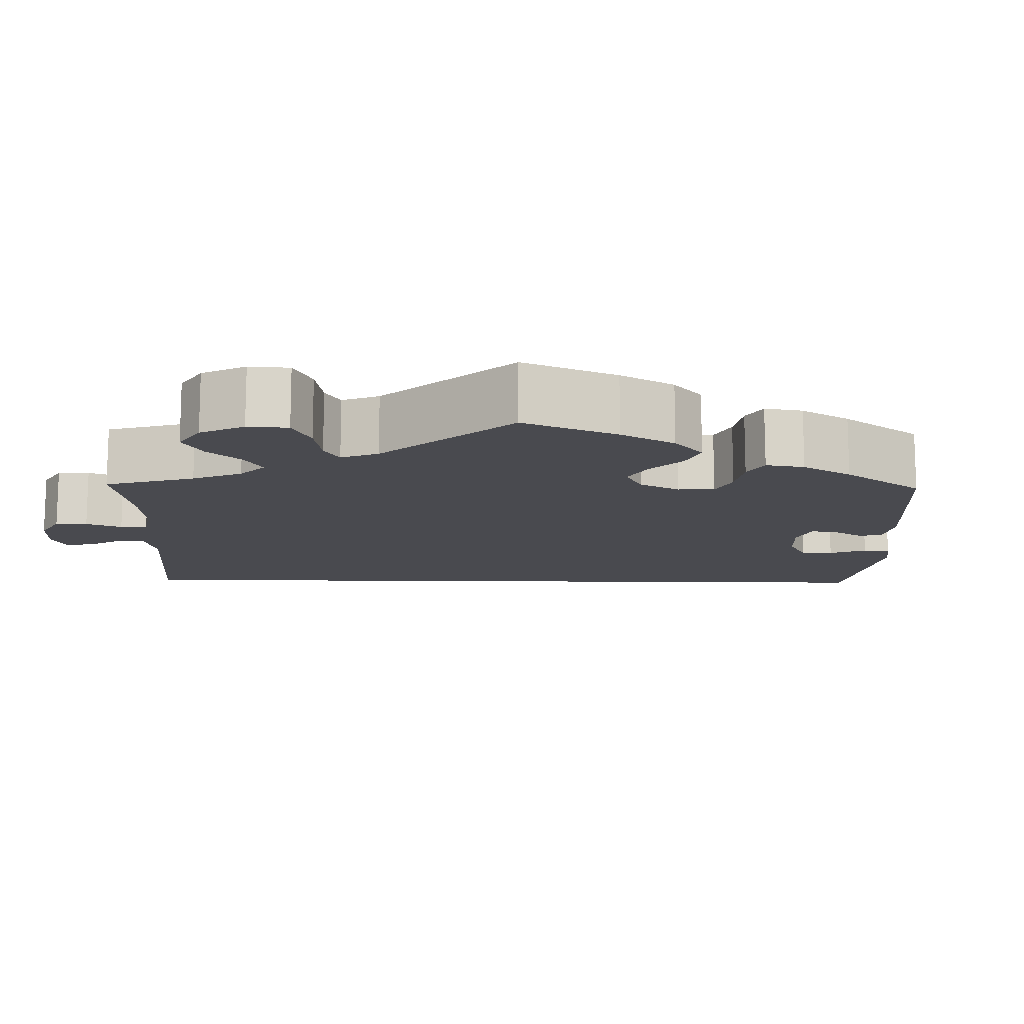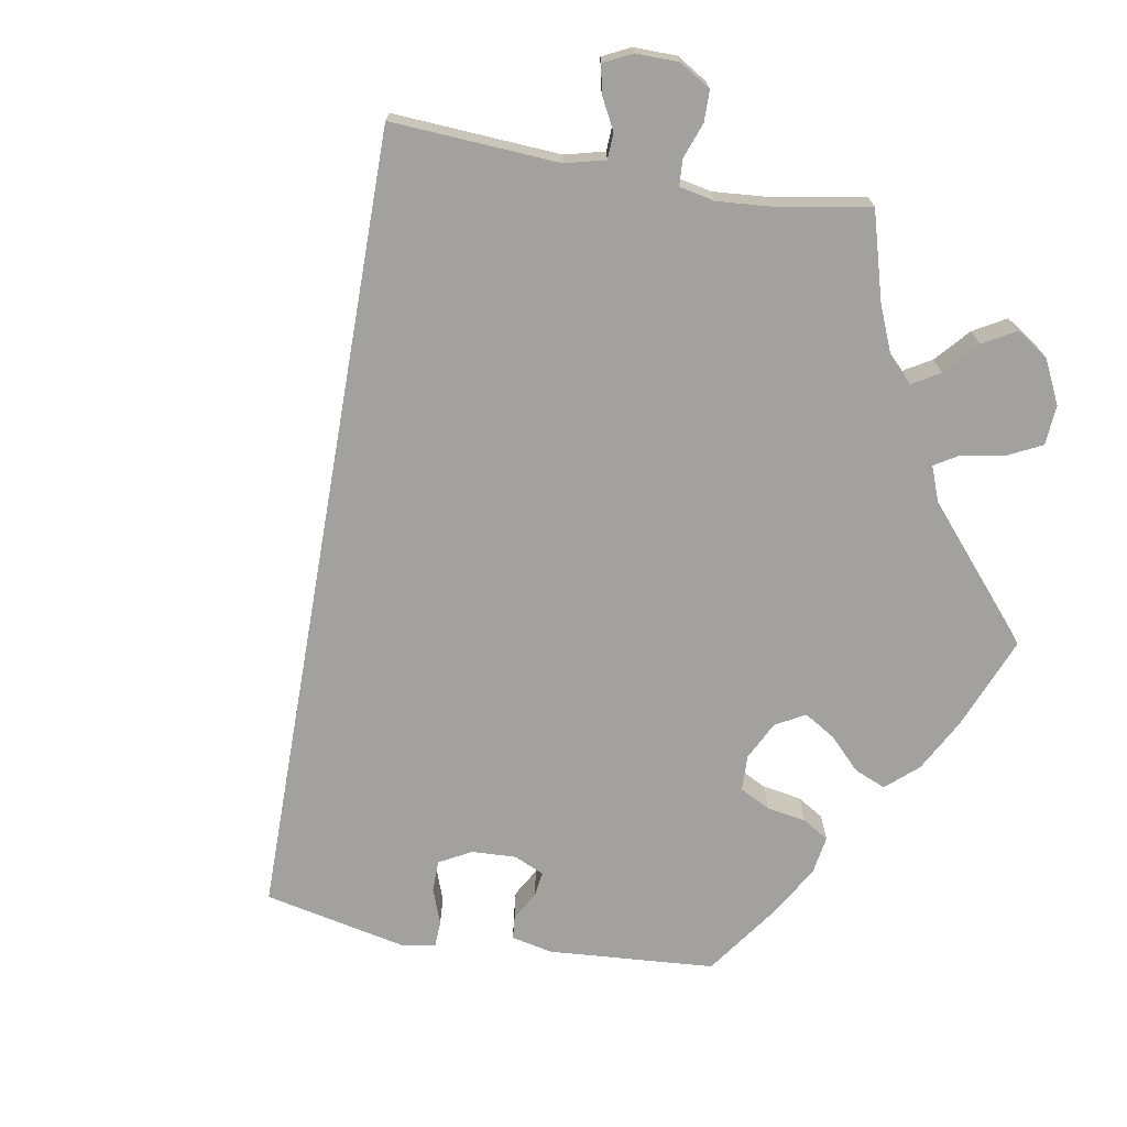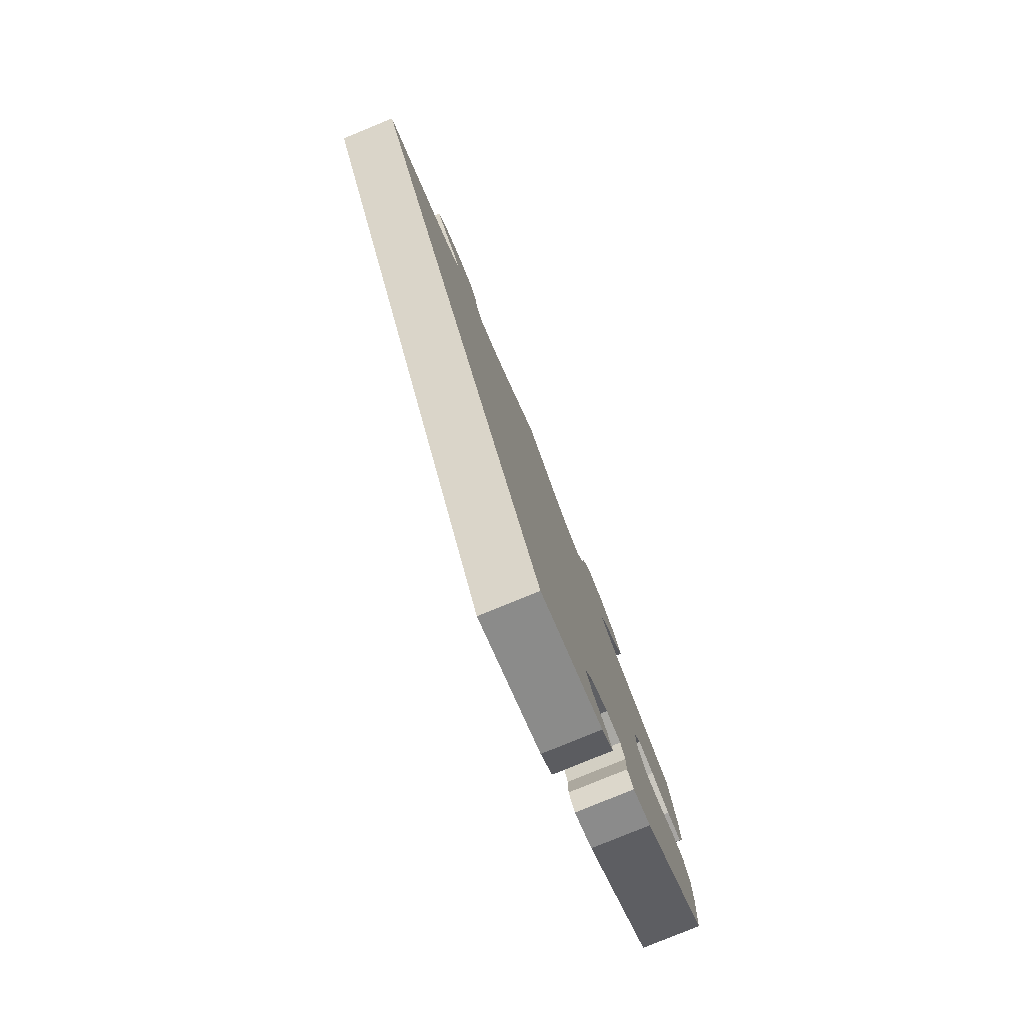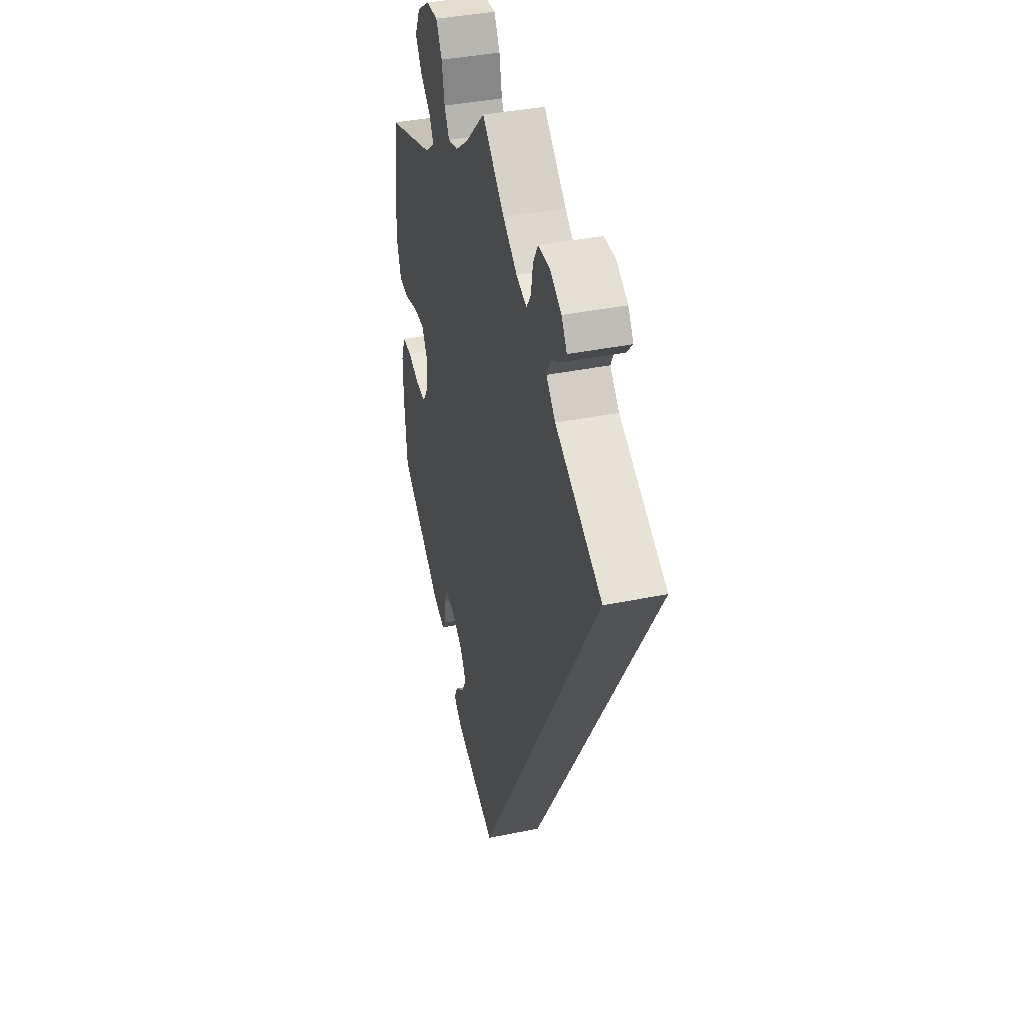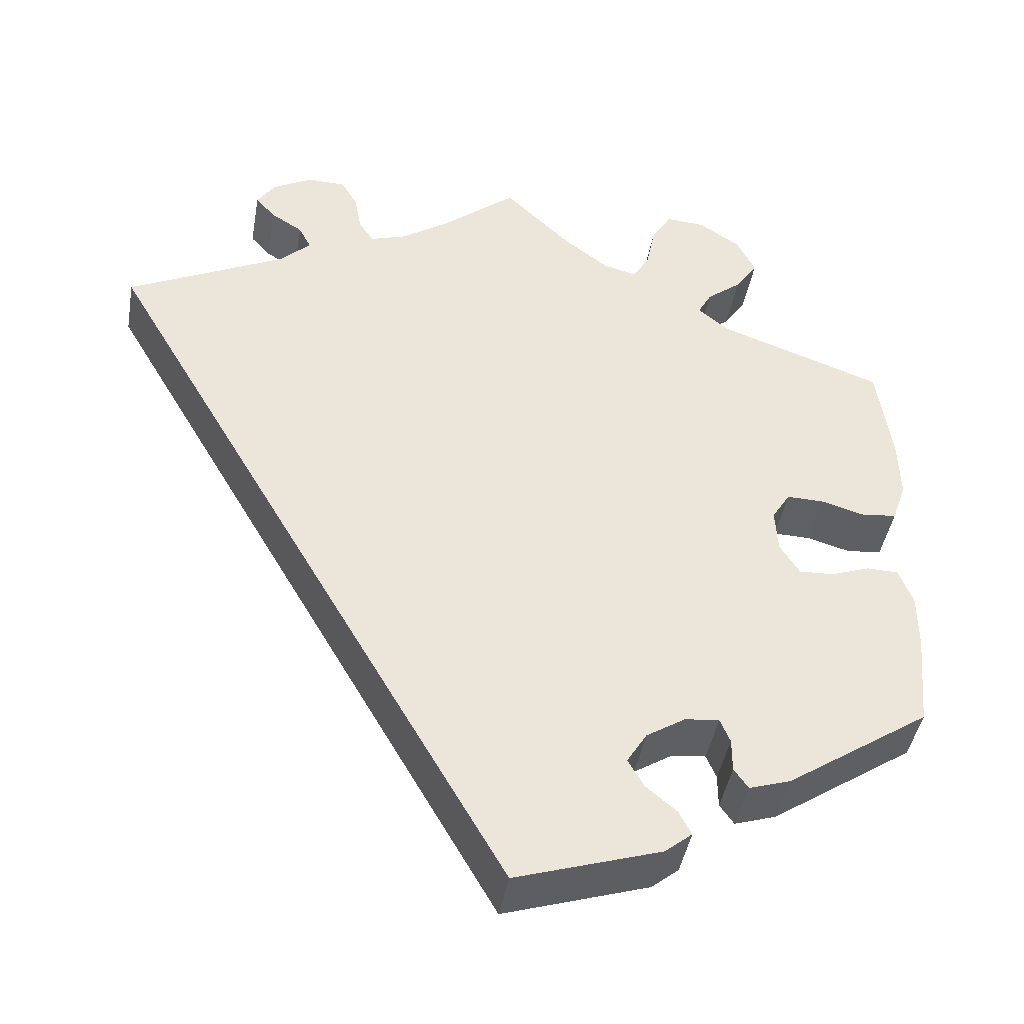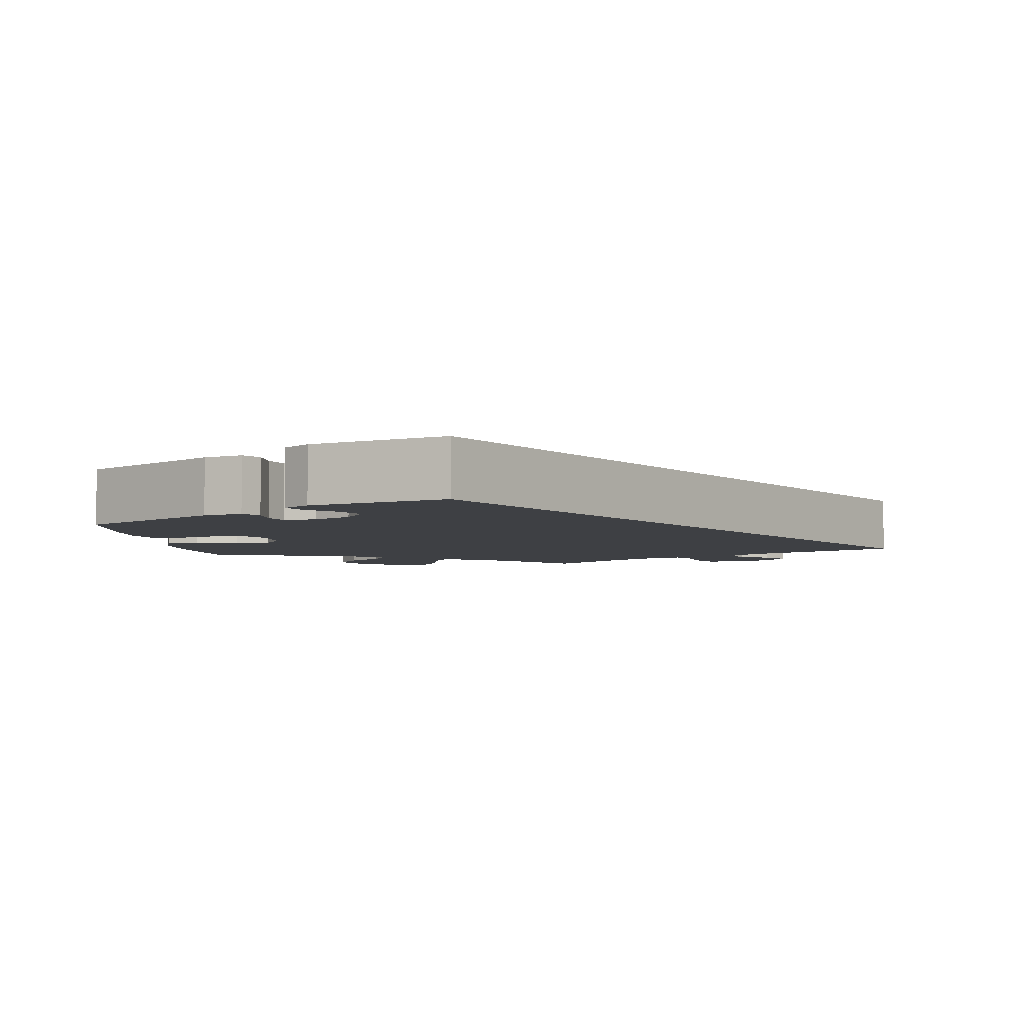
<metadata>
{"format":"obj","ext":"obj","renderer":"f3d","projection":"perspective","resolution":1024,"background":"white","views":[{"elev":-13.5,"azim":58.8,"up":"+Y"},{"elev":-72.1,"azim":-39.9,"up":"+Y"},{"elev":-79.9,"azim":-67.7,"up":"+Z"},{"elev":39.3,"azim":-104.3,"up":"+Z"},{"elev":-43.4,"azim":-9.8,"up":"+Z"},{"elev":-4.9,"azim":-172.4,"up":"+Y"}]}
</metadata>
<code>
v -0.501 0.07 0.289
v -0.312 0.07 0.383
v -0.275 0.07 0.419
v -0.29 0.07 0.448
v -0.328 0.07 0.472
v -0.352 0.07 0.499
v -0.33 0.07 0.532
v -0.283 0.07 0.558
v -0.237 0.07 0.557
v -0.217 0.07 0.523
v -0.209 0.07 0.477
v -0.191 0.07 0.449
v -0.148 0.07 0.463
v -0.091 0.07 0.502
v 0 0.07 0.578
v 0.082 0.07 0.498
v 0.134 0.07 0.458
v 0.175 0.07 0.447
v 0.195 0.07 0.482
v 0.206 0.07 0.537
v 0.23 0.07 0.578
v 0.278 0.07 0.575
v 0.328 0.07 0.541
v 0.35 0.07 0.496
v 0.323 0.07 0.455
v 0.281 0.07 0.421
v 0.264 0.07 0.39
v 0.302 0.07 0.359
v 0.5 0.07 0.289
v 0.517 0.07 0.165
v 0.519 0.07 0.09
v 0.502 0.07 0.04
v 0.46 0.07 0.035
v 0.407 0.07 0.05
v 0.362 0.07 0.051
v 0.34 0.07 0.015
v 0.343 0.07 -0.039
v 0.367 0.07 -0.077
v 0.409 0.07 -0.075
v 0.456 0.07 -0.058
v 0.494 0.07 -0.059
v 0.511 0.07 -0.104
v 0.511 0.07 -0.173
v 0.5 0.07 -0.289
v 0.327 0.07 -0.406
v 0.277 0.07 -0.422
v 0.26 0.07 -0.398
v 0.26 0.07 -0.357
v 0.248 0.07 -0.328
v 0.207 0.07 -0.332
v 0.16 0.07 -0.362
v 0.136 0.07 -0.401
v 0.155 0.07 -0.435
v 0.192 0.07 -0.466
v 0.207 0.07 -0.495
v 0.174 0.07 -0.522
v 0 0.07 -0.578
v -0.501 0 0.289
v -0.312 0 0.383
v -0.275 0 0.419
v -0.29 0 0.448
v -0.328 0 0.472
v -0.352 0 0.499
v -0.33 0 0.532
v -0.283 0 0.558
v -0.237 0 0.557
v -0.217 0 0.523
v -0.209 0 0.477
v -0.191 0 0.449
v -0.148 0 0.463
v -0.091 0 0.502
v 0 0 0.578
v 0.082 0 0.498
v 0.134 0 0.458
v 0.175 0 0.447
v 0.195 0 0.482
v 0.206 0 0.537
v 0.23 0 0.578
v 0.278 0 0.575
v 0.328 0 0.541
v 0.35 0 0.496
v 0.323 0 0.455
v 0.281 0 0.421
v 0.264 0 0.39
v 0.302 0 0.359
v 0.5 0 0.289
v 0.517 0 0.165
v 0.519 0 0.09
v 0.502 0 0.04
v 0.46 0 0.035
v 0.407 0 0.05
v 0.362 0 0.051
v 0.34 0 0.015
v 0.343 0 -0.039
v 0.367 0 -0.077
v 0.409 0 -0.075
v 0.456 0 -0.058
v 0.494 0 -0.059
v 0.511 0 -0.104
v 0.511 0 -0.173
v 0.5 0 -0.289
v 0.327 0 -0.406
v 0.277 0 -0.422
v 0.26 0 -0.398
v 0.26 0 -0.357
v 0.248 0 -0.328
v 0.207 0 -0.332
v 0.16 0 -0.362
v 0.136 0 -0.401
v 0.155 0 -0.435
v 0.192 0 -0.466
v 0.207 0 -0.495
v 0.174 0 -0.522
v 0 0 -0.578
f 56 57 1 2
f 53 54 55 56
f 52 53 56 2
f 51 52 2 3
f 50 51 3 4
f 49 50 4
f 45 46 47 48
f 45 48 49
f 44 45 49 4
f 39 40 41 42
f 38 39 42 43
f 31 32 33 34
f 31 34 35
f 28 29 30 31
f 27 28 31 35
f 23 24 25 26
f 23 26 27
f 22 23 27
f 19 20 21 22
f 18 19 22 27
f 17 18 27 35
f 14 15 16
f 13 14 16 17
f 12 13 17 35
f 8 9 10 11
f 8 11 12
f 7 8 12
f 4 5 6 7
f 38 43 44
f 37 38 44 4
f 36 37 4 7
f 7 12 35 36
f 59 58 114 113
f 113 112 111 110
f 59 113 110 109
f 60 59 109 108
f 61 60 108 107
f 61 107 106
f 105 104 103 102
f 106 105 102
f 61 106 102 101
f 99 98 97 96
f 100 99 96 95
f 91 90 89 88
f 92 91 88
f 88 87 86 85
f 92 88 85 84
f 83 82 81 80
f 84 83 80
f 84 80 79
f 79 78 77 76
f 84 79 76 75
f 92 84 75 74
f 73 72 71
f 74 73 71 70
f 92 74 70 69
f 68 67 66 65
f 69 68 65
f 69 65 64
f 64 63 62 61
f 101 100 95
f 61 101 95 94
f 64 61 94 93
f 93 92 69 64
f 1 58 59 2
f 2 59 60 3
f 3 60 61 4
f 4 61 62 5
f 5 62 63 6
f 6 63 64 7
f 7 64 65 8
f 8 65 66 9
f 9 66 67 10
f 10 67 68 11
f 11 68 69 12
f 12 69 70 13
f 13 70 71 14
f 14 71 72 15
f 15 72 73 16
f 16 73 74 17
f 17 74 75 18
f 18 75 76 19
f 19 76 77 20
f 20 77 78 21
f 21 78 79 22
f 22 79 80 23
f 23 80 81 24
f 24 81 82 25
f 25 82 83 26
f 26 83 84 27
f 27 84 85 28
f 28 85 86 29
f 29 86 87 30
f 30 87 88 31
f 31 88 89 32
f 32 89 90 33
f 33 90 91 34
f 34 91 92 35
f 35 92 93 36
f 36 93 94 37
f 37 94 95 38
f 38 95 96 39
f 39 96 97 40
f 40 97 98 41
f 41 98 99 42
f 42 99 100 43
f 43 100 101 44
f 44 101 102 45
f 45 102 103 46
f 46 103 104 47
f 47 104 105 48
f 48 105 106 49
f 49 106 107 50
f 50 107 108 51
f 51 108 109 52
f 52 109 110 53
f 53 110 111 54
f 54 111 112 55
f 55 112 113 56
f 56 113 114 57
f 57 114 58 1

</code>
